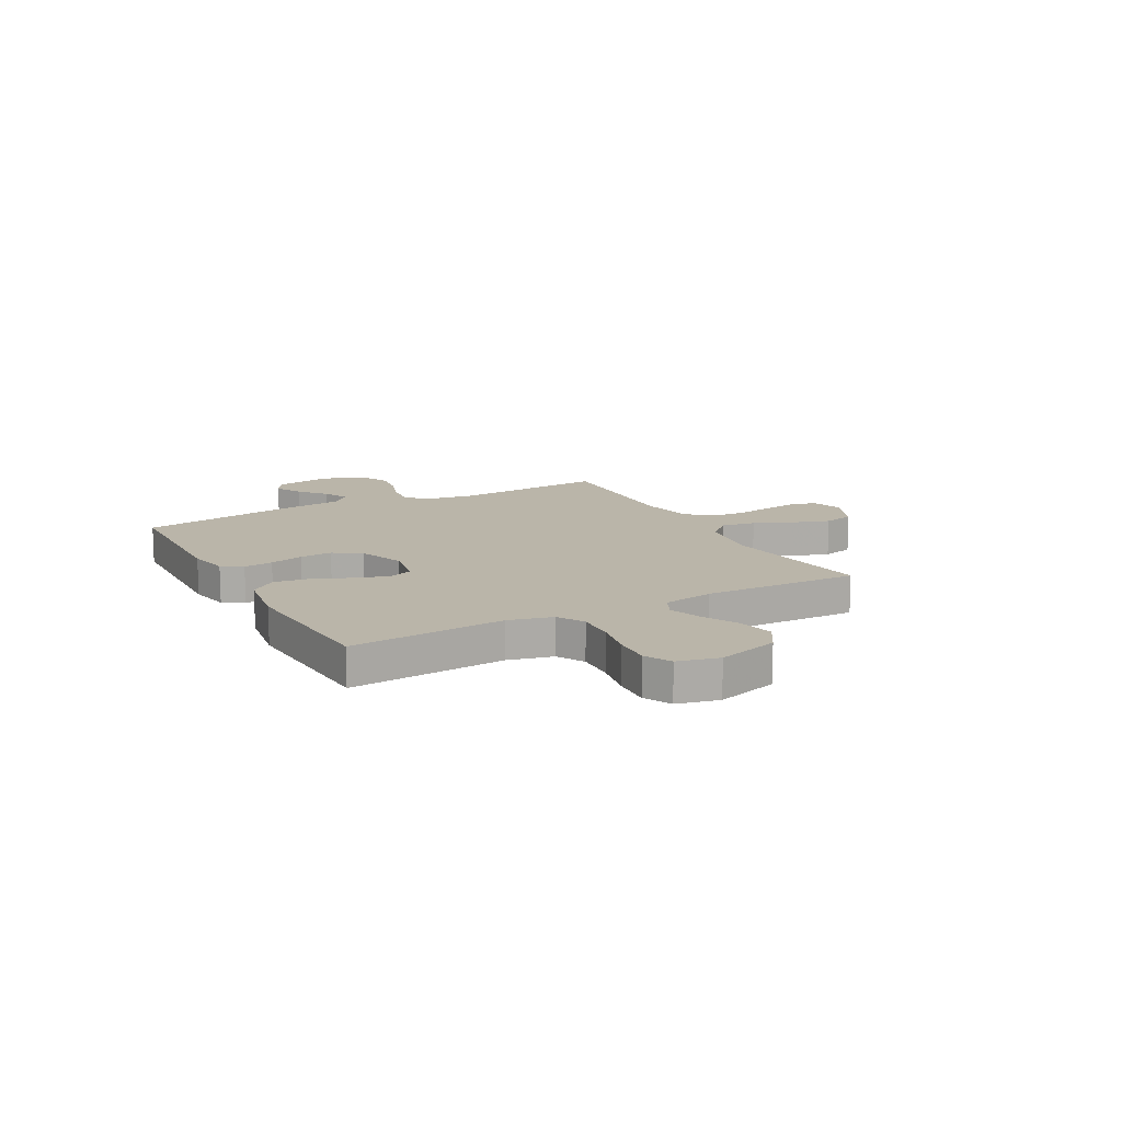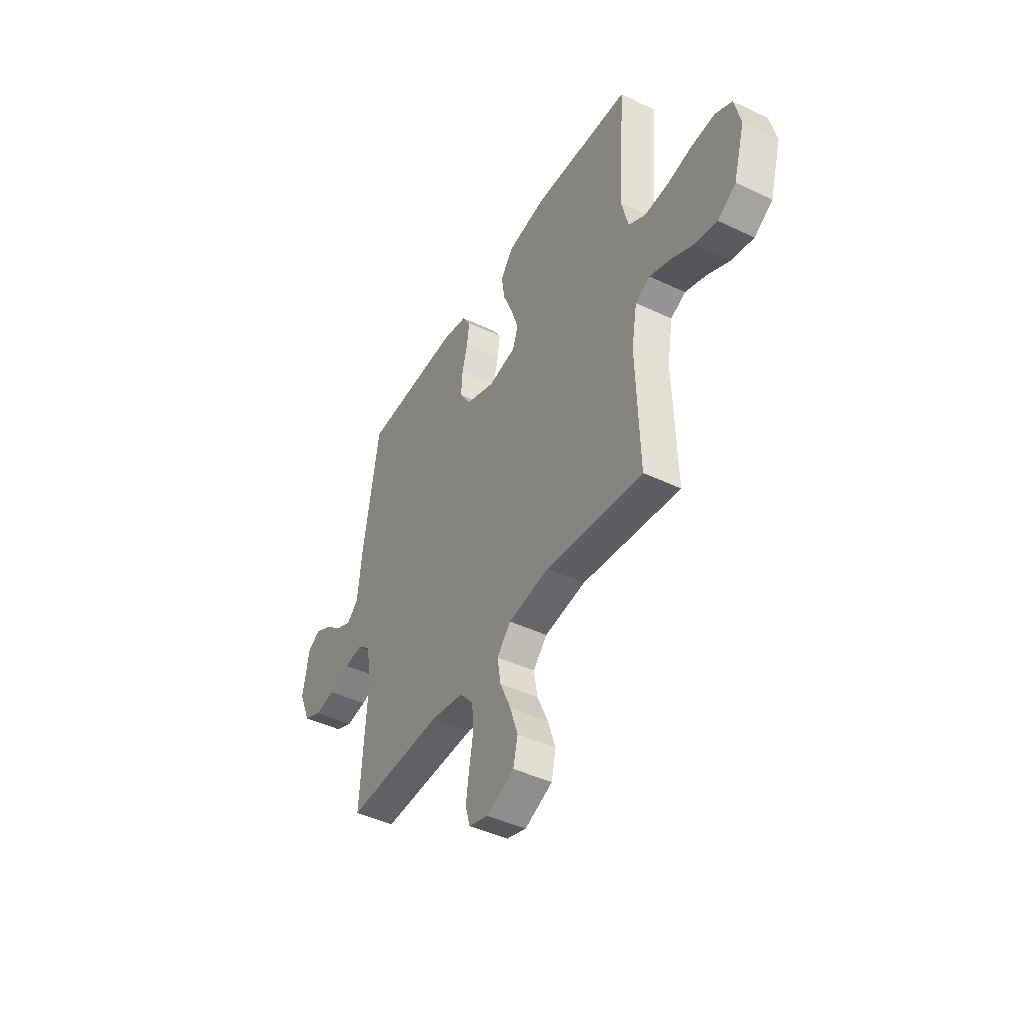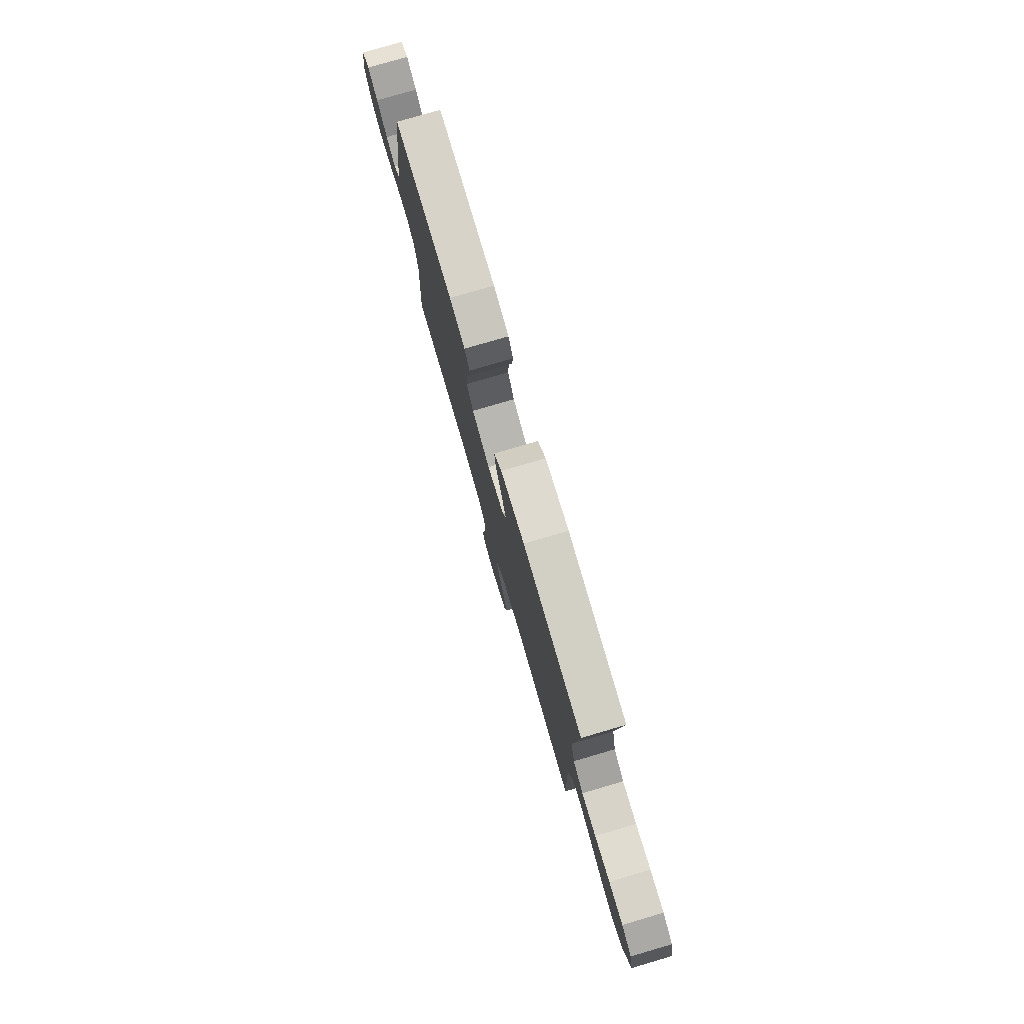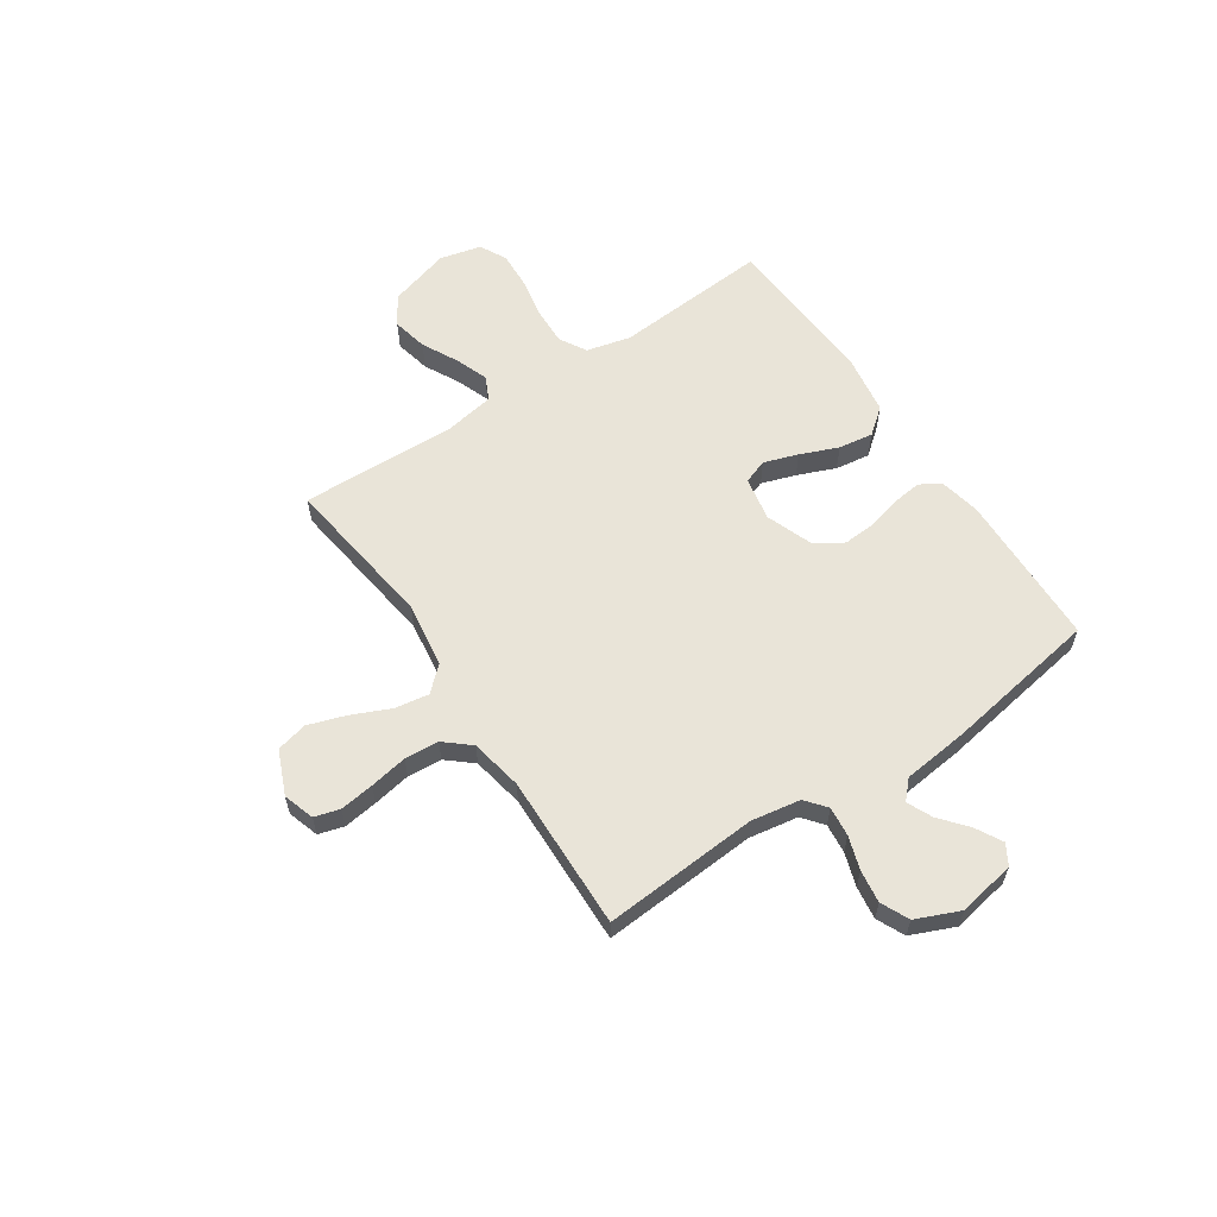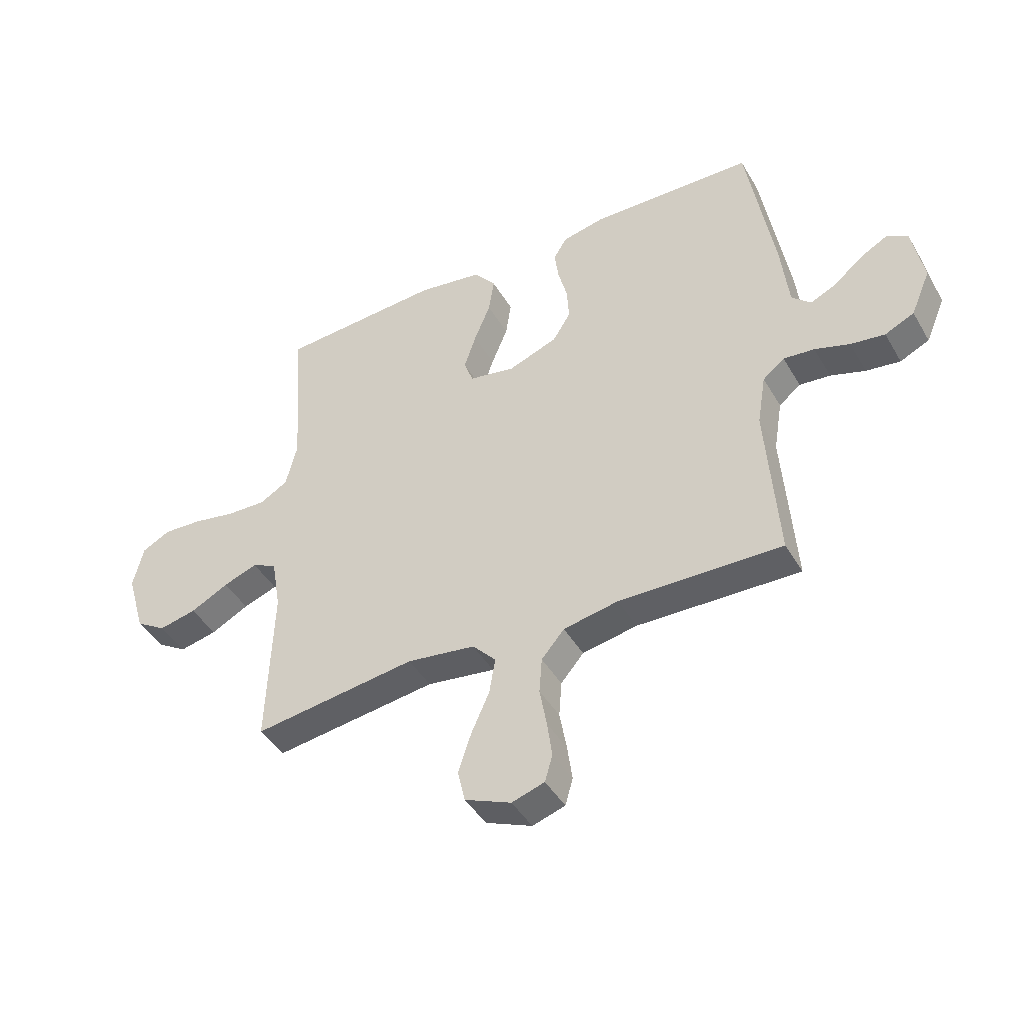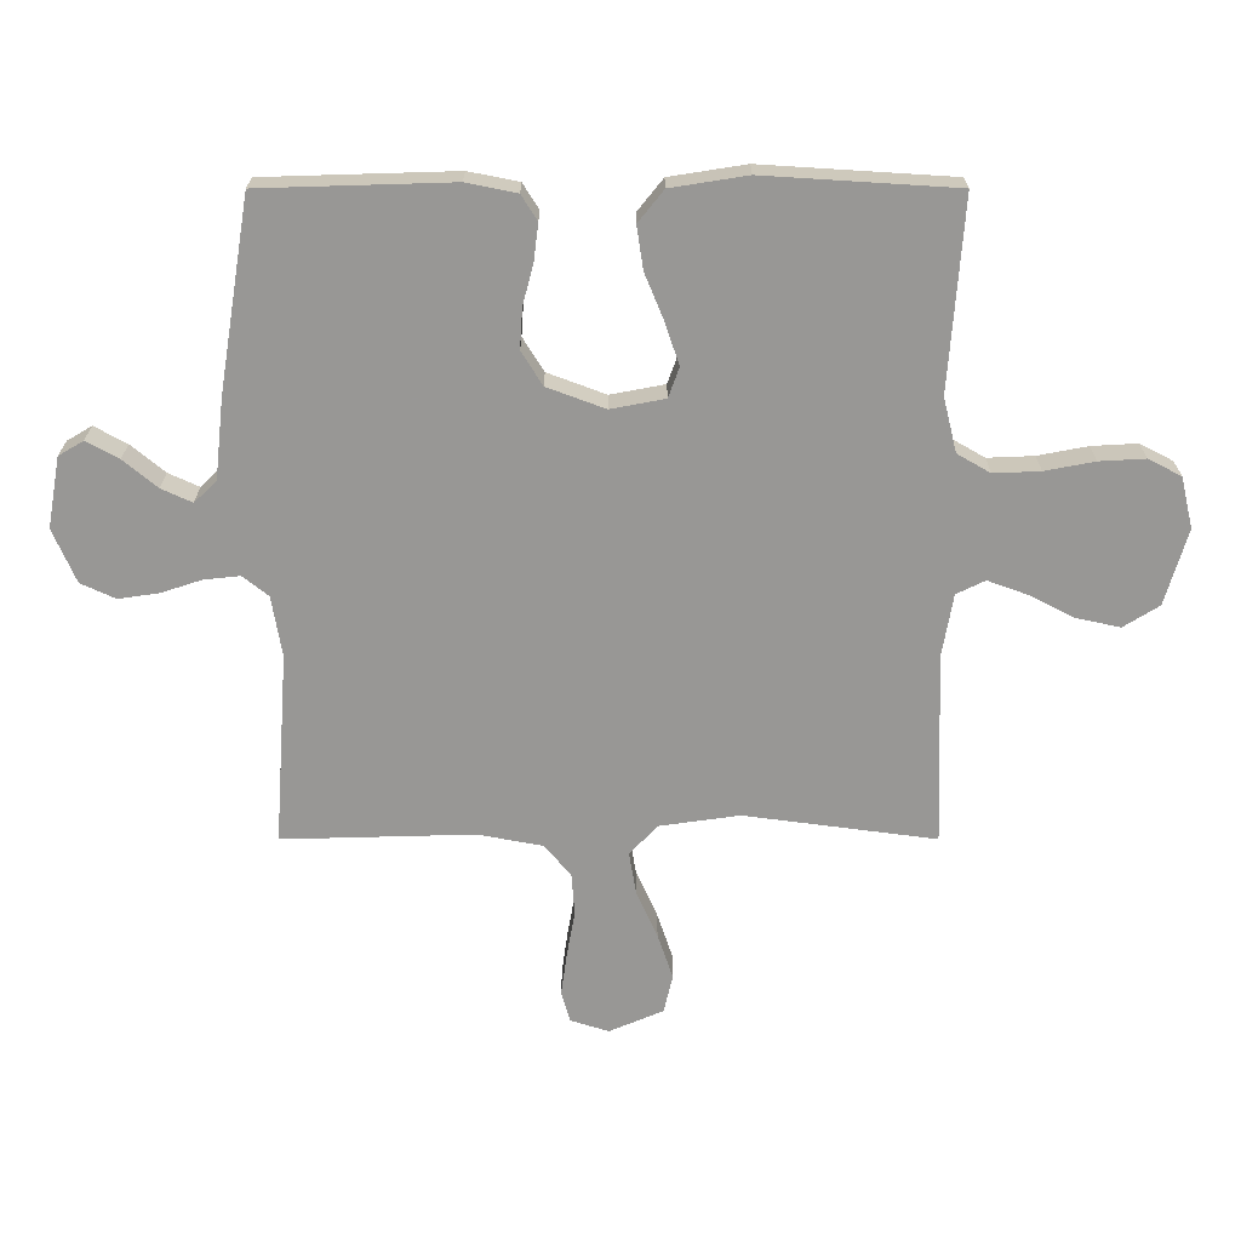
<metadata>
{"format":"obj","ext":"obj","renderer":"f3d","projection":"perspective","resolution":1024,"background":"white","views":[{"elev":13.5,"azim":61.5,"up":"+Y"},{"elev":-44.3,"azim":60.9,"up":"+Z"},{"elev":78.6,"azim":73.7,"up":"+Z"},{"elev":59.8,"azim":-123.8,"up":"+Y"},{"elev":-44.0,"azim":-151.5,"up":"+Z"},{"elev":21.8,"azim":-0.0,"up":"+Z"}]}
</metadata>
<code>
v 0.5 0.07 -0.5
v 0.2 0.07 -0.46
v 0.074 0.07 -0.478
v 0.031 0.07 -0.525
v 0.042 0.07 -0.591
v 0.075 0.07 -0.665
v 0.099 0.07 -0.737
v 0.085 0.07 -0.797
v 0 0.07 -0.833
v -0.06 0.07 -0.814
v -0.074 0.07 -0.765
v -0.065 0.07 -0.699
v -0.052 0.07 -0.626
v -0.057 0.07 -0.56
v -0.099 0.07 -0.511
v -0.2 0.07 -0.492
v -0.5 0.07 -0.5
v -0.479 0.07 -0.2
v -0.495 0.07 -0.105
v -0.535 0.07 -0.073
v -0.592 0.07 -0.079
v -0.656 0.07 -0.1
v -0.719 0.07 -0.109
v -0.773 0.07 -0.084
v -0.809 0.07 0
v -0.789 0.07 0.111
v -0.75 0.07 0.134
v -0.699 0.07 0.106
v -0.646 0.07 0.062
v -0.598 0.07 0.04
v -0.563 0.07 0.073
v -0.549 0.07 0.2
v -0.5 0.07 0.5
v -0.2 0.07 0.509
v -0.121 0.07 0.493
v -0.096 0.07 0.453
v -0.103 0.07 0.396
v -0.12 0.07 0.331
v -0.124 0.07 0.268
v -0.091 0.07 0.215
v 0 0.07 0.181
v 0.085 0.07 0.197
v 0.102 0.07 0.244
v 0.08 0.07 0.31
v 0.05 0.07 0.383
v 0.04 0.07 0.45
v 0.08 0.07 0.5
v 0.2 0.07 0.519
v 0.5 0.07 0.5
v 0.478 0.07 0.2
v 0.499 0.07 0.115
v 0.551 0.07 0.085
v 0.624 0.07 0.088
v 0.702 0.07 0.103
v 0.774 0.07 0.107
v 0.826 0.07 0.08
v 0.845 0.07 0
v 0.81 0.07 -0.119
v 0.754 0.07 -0.154
v 0.685 0.07 -0.139
v 0.615 0.07 -0.103
v 0.552 0.07 -0.08
v 0.507 0.07 -0.102
v 0.49 0.07 -0.2
v 0.5 0 -0.5
v 0.2 0 -0.46
v 0.074 0 -0.478
v 0.031 0 -0.525
v 0.042 0 -0.591
v 0.075 0 -0.665
v 0.099 0 -0.737
v 0.085 0 -0.797
v 0 0 -0.833
v -0.06 0 -0.814
v -0.074 0 -0.765
v -0.065 0 -0.699
v -0.052 0 -0.626
v -0.057 0 -0.56
v -0.099 0 -0.511
v -0.2 0 -0.492
v -0.5 0 -0.5
v -0.479 0 -0.2
v -0.495 0 -0.105
v -0.535 0 -0.073
v -0.592 0 -0.079
v -0.656 0 -0.1
v -0.719 0 -0.109
v -0.773 0 -0.084
v -0.809 0 0
v -0.789 0 0.111
v -0.75 0 0.134
v -0.699 0 0.106
v -0.646 0 0.062
v -0.598 0 0.04
v -0.563 0 0.073
v -0.549 0 0.2
v -0.5 0 0.5
v -0.2 0 0.509
v -0.121 0 0.493
v -0.096 0 0.453
v -0.103 0 0.396
v -0.12 0 0.331
v -0.124 0 0.268
v -0.091 0 0.215
v 0 0 0.181
v 0.085 0 0.197
v 0.102 0 0.244
v 0.08 0 0.31
v 0.05 0 0.383
v 0.04 0 0.45
v 0.08 0 0.5
v 0.2 0 0.519
v 0.5 0 0.5
v 0.478 0 0.2
v 0.499 0 0.115
v 0.551 0 0.085
v 0.624 0 0.088
v 0.702 0 0.103
v 0.774 0 0.107
v 0.826 0 0.08
v 0.845 0 0
v 0.81 0 -0.119
v 0.754 0 -0.154
v 0.685 0 -0.139
v 0.615 0 -0.103
v 0.552 0 -0.08
v 0.507 0 -0.102
v 0.49 0 -0.2
f 59 60 61
f 58 59 61
f 57 58 61
f 56 57 61
f 55 56 61
f 54 55 61
f 53 54 61
f 52 53 61 62
f 51 52 62 63
f 48 49 50
f 47 48 50
f 46 47 50
f 45 46 50
f 44 45 50
f 51 63 64
f 50 51 64
f 44 50 64
f 43 44 64
f 36 37 38
f 35 36 38
f 34 35 38
f 33 34 38
f 32 33 38
f 31 32 38
f 30 31 38 39
f 27 28 29
f 26 27 29
f 25 26 29
f 24 25 29
f 23 24 29
f 22 23 29
f 21 22 29
f 20 21 29 30
f 30 39 40
f 20 30 40
f 19 20 40
f 16 17 18
f 19 40 41
f 18 19 41
f 16 18 41
f 15 16 41
f 11 12 13
f 10 11 13
f 9 10 13
f 8 9 13
f 7 8 13
f 6 7 13
f 5 6 13
f 4 5 13 14
f 64 1 2
f 43 64 2
f 42 43 2
f 15 41 42
f 14 15 42
f 4 14 42
f 3 4 42
f 2 3 42
f 125 124 123
f 125 123 122
f 125 122 121
f 125 121 120
f 125 120 119
f 125 119 118
f 125 118 117
f 126 125 117 116
f 127 126 116 115
f 114 113 112
f 114 112 111
f 114 111 110
f 114 110 109
f 114 109 108
f 128 127 115
f 128 115 114
f 128 114 108
f 128 108 107
f 102 101 100
f 102 100 99
f 102 99 98
f 102 98 97
f 102 97 96
f 102 96 95
f 103 102 95 94
f 93 92 91
f 93 91 90
f 93 90 89
f 93 89 88
f 93 88 87
f 93 87 86
f 93 86 85
f 94 93 85 84
f 104 103 94
f 104 94 84
f 104 84 83
f 82 81 80
f 105 104 83
f 105 83 82
f 105 82 80
f 105 80 79
f 77 76 75
f 77 75 74
f 77 74 73
f 77 73 72
f 77 72 71
f 77 71 70
f 77 70 69
f 78 77 69 68
f 66 65 128
f 66 128 107
f 66 107 106
f 106 105 79
f 106 79 78
f 106 78 68
f 106 68 67
f 106 67 66
f 1 65 66 2
f 2 66 67 3
f 3 67 68 4
f 4 68 69 5
f 5 69 70 6
f 6 70 71 7
f 7 71 72 8
f 8 72 73 9
f 9 73 74 10
f 10 74 75 11
f 11 75 76 12
f 12 76 77 13
f 13 77 78 14
f 14 78 79 15
f 15 79 80 16
f 16 80 81 17
f 17 81 82 18
f 18 82 83 19
f 19 83 84 20
f 20 84 85 21
f 21 85 86 22
f 22 86 87 23
f 23 87 88 24
f 24 88 89 25
f 25 89 90 26
f 26 90 91 27
f 27 91 92 28
f 28 92 93 29
f 29 93 94 30
f 30 94 95 31
f 31 95 96 32
f 32 96 97 33
f 33 97 98 34
f 34 98 99 35
f 35 99 100 36
f 36 100 101 37
f 37 101 102 38
f 38 102 103 39
f 39 103 104 40
f 40 104 105 41
f 41 105 106 42
f 42 106 107 43
f 43 107 108 44
f 44 108 109 45
f 45 109 110 46
f 46 110 111 47
f 47 111 112 48
f 48 112 113 49
f 49 113 114 50
f 50 114 115 51
f 51 115 116 52
f 52 116 117 53
f 53 117 118 54
f 54 118 119 55
f 55 119 120 56
f 56 120 121 57
f 57 121 122 58
f 58 122 123 59
f 59 123 124 60
f 60 124 125 61
f 61 125 126 62
f 62 126 127 63
f 63 127 128 64
f 64 128 65 1

</code>
